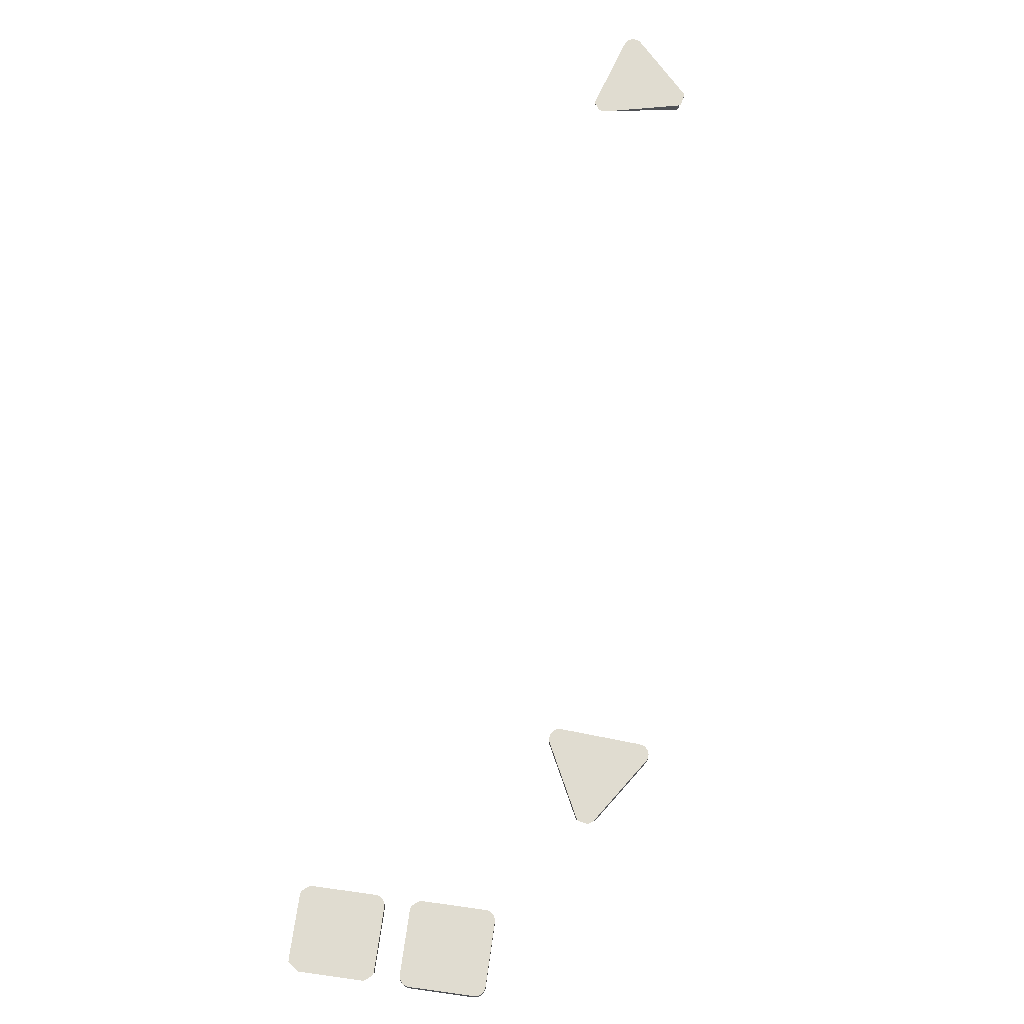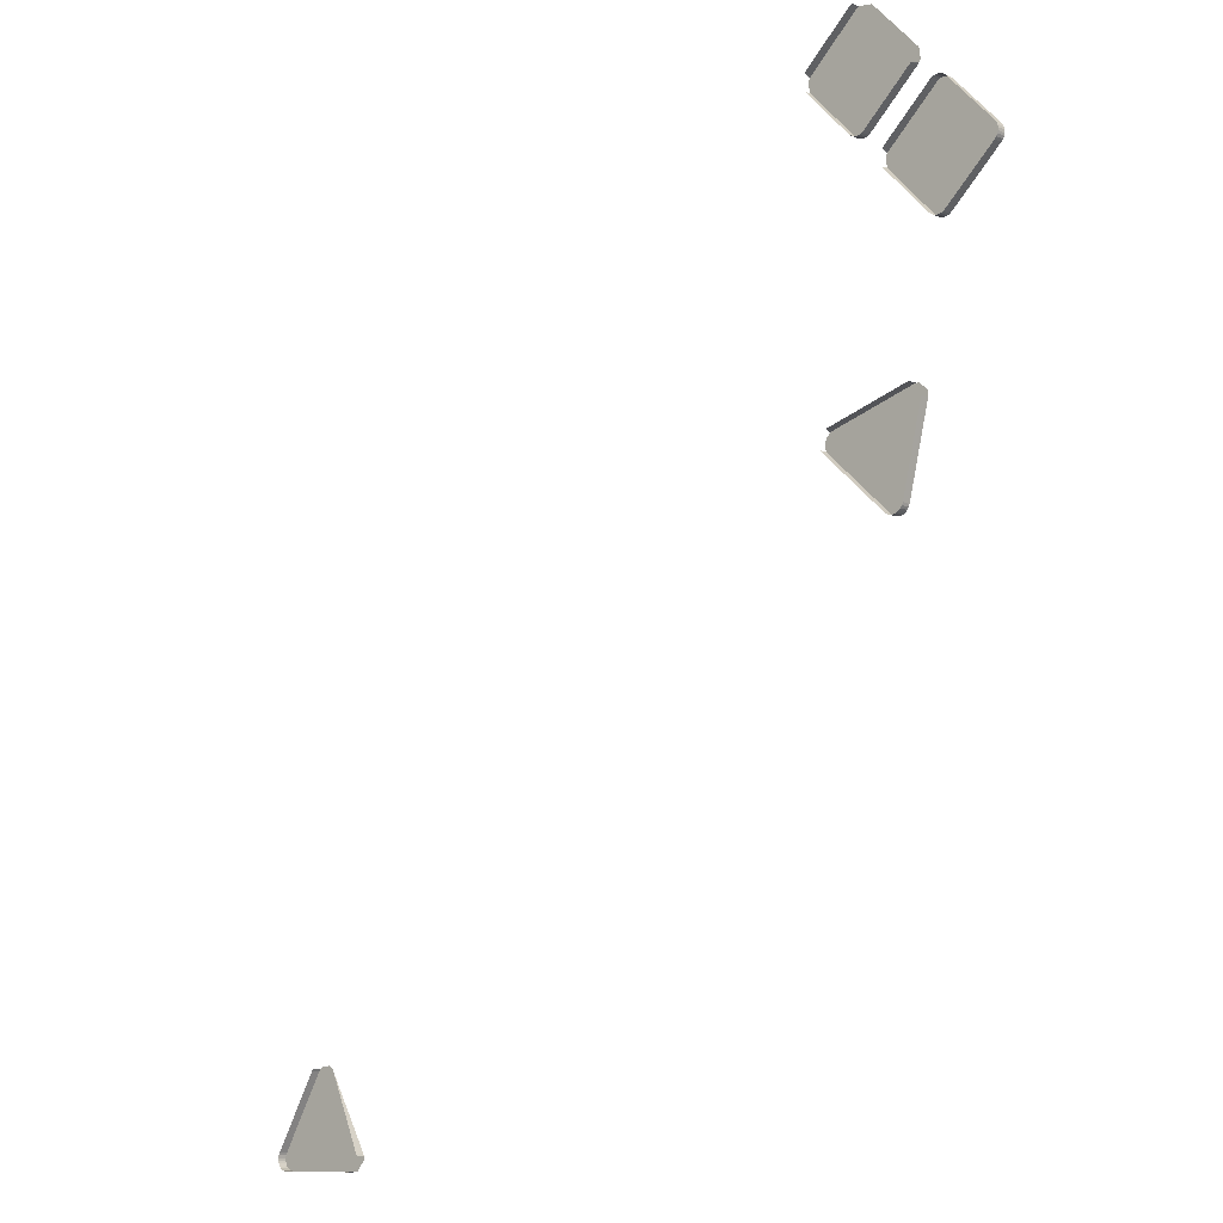
<metadata>
{"format":"obj","ext":"obj","renderer":"f3d","projection":"perspective","resolution":1024,"background":"white","views":[{"elev":69.5,"azim":-125.1,"up":"+Z"},{"elev":-10.6,"azim":-137.3,"up":"+Y"}]}
</metadata>
<code>
o LM_F_FL2_UnderPF
v -72.68 -403.3 -8.345
v -72.68 -403.3 -13.05
v -73.74 -402.5 -13.05
v -73.74 -402.5 -8.345
v -72.68 -403.3 -8.345
v -73.74 -402.5 -13.05
v -81 -403.6 -8.345
v -72.68 -403.3 -8.345
v -73.74 -402.5 -8.345
v -72.68 -403.3 -13.05
v -72.68 -403.3 -8.345
v -46.9 -427.4 -8.345
v -46.9 -427.4 -13.05
v -72.68 -403.3 -13.05
v -46.9 -427.4 -8.345
v -81 -403.6 -8.345
v -104.8 -437.7 -8.345
v -72.68 -403.3 -8.345
v -46.9 -427.4 -8.345
v -46.04 -428.4 -8.345
v -46.9 -427.4 -13.05
v -104.8 -437.7 -8.345
v -46.9 -427.4 -8.345
v -72.68 -403.3 -8.345
v -45.43 -429.6 -8.345
v -46.04 -428.4 -8.345
v -46.9 -427.4 -8.345
v -45.83 -434.6 -8.345
v -45.43 -429.6 -8.345
v -46.9 -427.4 -8.345
v -104.8 -437.7 -8.345
v -81 -403.6 -8.345
v -105.1 -429.4 -8.345
v -46.9 -427.4 -8.345
v -46.61 -435.7 -8.345
v -45.83 -434.6 -8.345
v -105.9 -430.4 -8.345
v -70.71 -461.5 -8.345
v -46.61 -435.7 -8.345
v -70.71 -461.5 -8.345
v -46.61 -435.7 -13.05
v -105.9 -430.4 -8.345
v -106.3 -435.5 -8.345
v -104.8 -437.7 -8.345
v -104.8 -437.7 -8.345
v -105.7 -436.7 -8.345
v -104.8 -437.7 -13.05
v -106.3 -435.5 -8.345
v -105.7 -436.7 -8.345
v -104.8 -437.7 -8.345
v -79.03 -461.8 -8.345
v -104.8 -437.7 -8.345
v -104.8 -437.7 -13.05
v -79.03 -461.8 -13.05
v -70.71 -461.5 -8.345
v -70.71 -461.5 -13.05
v -46.61 -435.7 -13.05
v -116.6 -446.8 -8.345
v -116.6 -446.8 -13.05
v -117.9 -446.5 -13.05
v -117.9 -446.5 -8.345
v -117.9 -446.5 -13.05
v -119.2 -446.6 -13.05
v -115.4 -447.3 -8.345
v -115.4 -447.3 -13.05
v -116.6 -446.8 -13.05
v -119.2 -446.6 -8.345
v -119.2 -446.6 -13.05
v -120.5 -446.9 -13.05
v -114.4 -448.1 -8.345
v -114.4 -448.1 -13.05
v -115.4 -447.3 -13.05
v -120.5 -446.9 -8.345
v -120.5 -446.9 -13.05
v -121.7 -447.5 -13.05
v -117.9 -446.5 -8.345
v -116.6 -446.8 -8.345
v -117.9 -446.5 -13.05
v -116.6 -446.8 -8.345
v -115.4 -447.3 -8.345
v -116.6 -446.8 -13.05
v -119.2 -446.6 -8.345
v -117.9 -446.5 -8.345
v -119.2 -446.6 -13.05
v -115.4 -447.3 -8.345
v -114.4 -448.1 -8.345
v -115.4 -447.3 -13.05
v -120.5 -446.9 -8.345
v -119.2 -446.6 -8.345
v -120.5 -446.9 -13.05
v -121.7 -447.5 -13.05
v -122.7 -448.4 -13.05
v -122.7 -448.4 -8.345
v -121.7 -447.5 -8.345
v -120.5 -446.9 -8.345
v -121.7 -447.5 -13.05
v -115.4 -447.3 -8.345
v -116.6 -446.8 -8.345
v -117.9 -446.5 -8.345
v -115.4 -447.3 -8.345
v -117.9 -446.5 -8.345
v -119.2 -446.6 -8.345
v -79.03 -461.8 -8.345
v -104.8 -437.7 -8.345
v -79.03 -461.8 -13.05
v -119.2 -446.6 -8.345
v -120.5 -446.9 -8.345
v -121.7 -447.5 -8.345
v -121.7 -447.5 -13.05
v -122.7 -448.4 -8.345
v -122.7 -448.4 -8.345
v -122.7 -448.4 -8.345
v -114.4 -448.1 -8.345
v -115.4 -447.3 -8.345
v -120.5 -446.9 -8.345
v -121.7 -447.5 -8.345
v -122.7 -448.4 -8.345
v -71.72 -462.3 -8.345
v -71.72 -462.3 -13.05
v -70.71 -461.5 -13.05
v -72.88 -463 -8.345
v -72.88 -463 -13.05
v -71.72 -462.3 -13.05
v -70.71 -461.5 -8.345
v -79.03 -461.8 -8.345
v -79.03 -461.8 -13.05
v -77.97 -462.6 -13.05
v -74.16 -463.3 -8.345
v -74.16 -463.3 -13.05
v -72.88 -463 -13.05
v -114.4 -448.1 -13.05
v -114.4 -448.1 -8.345
v -88.57 -472.2 -8.345
v -77.97 -462.6 -8.345
v -77.97 -462.6 -13.05
v -76.77 -463.1 -13.05
v -75.47 -463.3 -8.345
v -75.47 -463.3 -13.05
v -74.16 -463.3 -13.05
v -76.77 -463.1 -8.345
v -76.77 -463.1 -13.05
v -75.47 -463.3 -13.05
v -71.72 -462.3 -8.345
v -72.88 -463 -8.345
v -71.72 -462.3 -13.05
v -72.88 -463 -8.345
v -74.16 -463.3 -8.345
v -72.88 -463 -13.05
v -77.97 -462.6 -8.345
v -79.03 -461.8 -8.345
v -77.97 -462.6 -13.05
v -72.88 -463 -8.345
v -71.72 -462.3 -8.345
v -70.71 -461.5 -8.345
v -74.16 -463.3 -8.345
v -75.47 -463.3 -8.345
v -74.16 -463.3 -13.05
v -76.77 -463.1 -8.345
v -77.97 -462.6 -8.345
v -76.77 -463.1 -13.05
v -75.47 -463.3 -8.345
v -76.77 -463.1 -8.345
v -75.47 -463.3 -13.05
v -70.71 -461.5 -8.345
v -79.03 -461.8 -8.345
v -77.97 -462.6 -8.345
v -77.97 -462.6 -8.345
v -72.88 -463 -8.345
v -70.71 -461.5 -8.345
v -88.57 -472.2 -8.345
v -114.4 -448.1 -8.345
v -77.97 -462.6 -8.345
v -74.16 -463.3 -8.345
v -72.88 -463 -8.345
v -77.97 -462.6 -8.345
v -75.47 -463.3 -8.345
v -74.16 -463.3 -8.345
v -77.97 -462.6 -8.345
v -76.77 -463.1 -8.345
v -75.47 -463.3 -8.345
v -122.7 -448.4 -8.345
v -122.7 -448.4 -13.05
v -146.8 -474.2 -13.05
v -88.57 -472.2 -13.05
v -114.4 -448.1 -13.05
v -88.57 -472.2 -8.345
v -88.57 -472.2 -8.345
v -122.7 -448.4 -8.345
v -88.28 -480.5 -8.345
v -88.57 -472.2 -8.345
v -87.71 -473.2 -8.345
v -88.57 -472.2 -13.05
v -87.1 -474.4 -8.345
v -87.71 -473.2 -8.345
v -88.57 -472.2 -8.345
v -146.8 -474.2 -8.345
v -122.7 -448.4 -8.345
v -146.8 -474.2 -13.05
v -87.5 -479.5 -8.345
v -87.1 -474.4 -8.345
v -88.57 -472.2 -8.345
v -88.28 -480.5 -8.345
v -87.5 -479.5 -8.345
v -88.28 -480.5 -8.345
v -88.28 -480.5 -13.05
v -87.5 -479.5 -8.345
v -112.4 -506.3 -8.345
v -146.8 -474.2 -8.345
v -146.8 -474.2 -13.05
v -147.6 -475.2 -13.05
v -146.8 -474.2 -8.345
v -147.6 -475.2 -8.345
v -147.6 -475.2 -13.05
v -148.1 -476.4 -13.05
v -147.6 -475.2 -8.345
v -148.1 -476.4 -8.345
v -148.1 -476.4 -13.05
v -148.3 -477.7 -13.05
v -148.1 -476.4 -8.345
v -147.6 -475.2 -8.345
v -148.1 -476.4 -13.05
v -148.3 -477.7 -8.345
v -148.3 -477.7 -13.05
v -148.3 -479 -13.05
v -148.3 -477.7 -8.345
v -148.1 -476.4 -8.345
v -148.3 -477.7 -13.05
v -147.6 -475.2 -8.345
v -148.1 -476.4 -8.345
v -148.3 -477.7 -8.345
v -148.3 -479 -8.345
v -148.3 -479 -13.05
v -148 -480.3 -13.05
v -146.5 -482.5 -8.345
v -147.6 -475.2 -8.345
v -148.3 -479 -8.345
v -148.3 -477.7 -8.345
v -148.3 -479 -13.05
v -148.3 -477.7 -8.345
v -148.3 -479 -8.345
v -148 -480.3 -8.345
v -148 -480.3 -13.05
v -147.3 -481.5 -13.05
v -88.28 -480.5 -8.345
v -112.4 -506.3 -8.345
v -88.28 -480.5 -13.05
v -147.6 -475.2 -8.345
v -148.3 -479 -8.345
v -148 -480.3 -8.345
v -148 -480.3 -8.345
v -148.3 -479 -8.345
v -148 -480.3 -13.05
v -147.3 -481.5 -8.345
v -147.3 -481.5 -13.05
v -146.5 -482.5 -13.05
v -147.6 -475.2 -8.345
v -148 -480.3 -8.345
v -146.5 -482.5 -8.345
v -147.3 -481.5 -8.345
v -148 -480.3 -8.345
v -147.3 -481.5 -13.05
v -146.5 -482.5 -8.345
v -147.3 -481.5 -8.345
v -146.5 -482.5 -13.05
v -148 -480.3 -8.345
v -147.3 -481.5 -8.345
v -146.5 -482.5 -8.345
v -146.5 -482.5 -8.345
v -112.4 -506.3 -8.345
v -146.8 -474.2 -8.345
v -146.5 -482.5 -8.345
v -146.5 -482.5 -13.05
v -120.7 -506.6 -13.05
v -112.4 -506.3 -13.05
v -120.7 -506.6 -8.345
v -146.5 -482.5 -8.345
v -120.7 -506.6 -13.05
v -120.7 -506.6 -8.345
v -113.4 -507.2 -13.05
v -112.4 -506.3 -13.05
v -112.4 -506.3 -8.345
v -114.6 -507.8 -8.345
v -114.6 -507.8 -13.05
v -113.4 -507.2 -13.05
v -120.7 -506.6 -8.345
v -120.7 -506.6 -13.05
v -119.6 -507.4 -13.05
v -113.4 -507.2 -8.345
v -113.4 -507.2 -13.05
v -112.4 -506.3 -8.345
v -115.8 -508.1 -8.345
v -115.8 -508.1 -13.05
v -114.6 -507.8 -13.05
v -119.6 -507.4 -8.345
v -119.6 -507.4 -13.05
v -118.4 -507.9 -13.05
v -117.1 -508.2 -8.345
v -117.1 -508.2 -13.05
v -115.8 -508.1 -13.05
v -113.4 -507.2 -8.345
v -114.6 -507.8 -8.345
v -113.4 -507.2 -13.05
v -118.4 -507.9 -8.345
v -118.4 -507.9 -13.05
v -117.1 -508.2 -13.05
v -114.6 -507.8 -8.345
v -115.8 -508.1 -8.345
v -114.6 -507.8 -13.05
v -119.6 -507.4 -8.345
v -120.7 -506.6 -8.345
v -119.6 -507.4 -13.05
v -114.6 -507.8 -8.345
v -113.4 -507.2 -8.345
v -112.4 -506.3 -8.345
v -115.8 -508.1 -8.345
v -117.1 -508.2 -8.345
v -115.8 -508.1 -13.05
v -118.4 -507.9 -8.345
v -119.6 -507.4 -8.345
v -118.4 -507.9 -13.05
v -117.1 -508.2 -8.345
v -118.4 -507.9 -8.345
v -117.1 -508.2 -13.05
v -112.4 -506.3 -8.345
v -120.7 -506.6 -8.345
v -119.6 -507.4 -8.345
v -119.6 -507.4 -8.345
v -114.6 -507.8 -8.345
v -112.4 -506.3 -8.345
v -119.6 -507.4 -8.345
v -115.8 -508.1 -8.345
v -114.6 -507.8 -8.345
v -119.6 -507.4 -8.345
v -117.1 -508.2 -8.345
v -115.8 -508.1 -8.345
v -119.6 -507.4 -8.345
v -118.4 -507.9 -8.345
v -117.1 -508.2 -8.345
v -98.9 -577 -7.996
v -98.9 -577 -12.7
v -100.2 -576.8 -12.7
v -100.2 -576.8 -7.996
v -98.9 -577 -7.996
v -100.2 -576.8 -12.7
v -98.9 -577 -7.996
v -100.2 -576.8 -7.996
v -101.6 -576.8 -7.996
v -98.9 -577 -7.996
v -55.68 -589.7 -7.996
v -98.9 -577 -12.7
v -55.68 -589.7 -7.996
v -55.68 -589.7 -12.7
v -98.9 -577 -12.7
v -105.8 -580 -7.996
v -98.9 -577 -7.996
v -101.6 -576.8 -7.996
v -98.9 -577 -7.996
v -105.8 -580 -7.996
v -106.4 -582.7 -7.996
v -55.68 -589.7 -7.996
v -54.42 -590.2 -7.996
v -55.68 -589.7 -12.7
v -98.9 -577 -7.996
v -106.4 -582.7 -7.996
v -106.3 -584 -7.996
v -53.28 -599.6 -7.996
v -54.42 -590.2 -7.996
v -55.68 -589.7 -7.996
v -53.28 -599.6 -7.996
v -52.44 -592.1 -7.996
v -54.42 -590.2 -7.996
v -53.28 -599.6 -7.996
v -51.5 -594.6 -7.996
v -52.44 -592.1 -7.996
v -53.28 -599.6 -7.996
v -51.49 -596 -7.996
v -51.5 -594.6 -7.996
v -53.28 -599.6 -7.996
v -53.28 -599.6 -12.7
v -52.41 -598.5 -12.7
v -53.28 -599.6 -7.996
v -51.8 -597.3 -7.996
v -51.49 -596 -7.996
v -52.41 -598.5 -7.996
v -53.28 -599.6 -7.996
v -52.41 -598.5 -7.996
v -51.8 -597.3 -7.996
v -95.67 -627.8 -7.996
v -55.68 -589.7 -7.996
v -98.9 -577 -7.996
v -98.9 -577 -7.996
v -106.3 -584 -7.996
v -95.67 -627.8 -7.996
v -106.3 -584 -7.996
v -106.3 -584 -12.7
v -95.67 -627.8 -12.7
v -53.28 -599.6 -7.996
v -55.68 -589.7 -7.996
v -95.67 -627.8 -7.996
v -53.28 -599.6 -7.996
v -85.9 -630.7 -7.996
v -53.28 -599.6 -12.7
v -95.67 -627.8 -7.996
v -106.3 -584 -7.996
v -95.67 -627.8 -12.7
v -85.9 -630.7 -7.996
v -85.9 -630.7 -12.7
v -53.28 -599.6 -12.7
v -95.67 -627.8 -7.996
v -85.9 -630.7 -7.996
v -53.28 -599.6 -7.996
v -95.67 -627.8 -7.996
v -95.67 -627.8 -12.7
v -95.2 -629.1 -12.7
v -95.2 -629.1 -7.996
v -95.2 -629.1 -12.7
v -94.44 -630.2 -12.7
v -86.99 -631.5 -7.996
v -86.99 -631.5 -12.7
v -85.9 -630.7 -12.7
v -95.2 -629.1 -7.996
v -95.67 -627.8 -7.996
v -95.2 -629.1 -12.7
v -94.44 -630.2 -7.996
v -94.44 -630.2 -12.7
v -93.44 -631.1 -12.7
v -88.24 -632 -7.996
v -88.24 -632 -12.7
v -86.99 -631.5 -12.7
v -85.9 -630.7 -7.996
v -93.44 -631.1 -7.996
v -93.44 -631.1 -12.7
v -92.26 -631.8 -12.7
v -94.44 -630.2 -7.996
v -95.2 -629.1 -7.996
v -94.44 -630.2 -12.7
v -89.58 -632.3 -7.996
v -89.58 -632.3 -12.7
v -88.24 -632 -12.7
v -92.26 -631.8 -7.996
v -92.26 -631.8 -12.7
v -90.95 -632.2 -12.7
v -90.95 -632.2 -7.996
v -90.95 -632.2 -12.7
v -89.58 -632.3 -12.7
v -95.67 -627.8 -7.996
v -94.44 -630.2 -7.996
v -85.9 -630.7 -7.996
v -95.67 -627.8 -7.996
v -95.2 -629.1 -7.996
v -94.44 -630.2 -7.996
v -86.99 -631.5 -7.996
v -88.24 -632 -7.996
v -86.99 -631.5 -12.7
v -93.44 -631.1 -7.996
v -94.44 -630.2 -7.996
v -93.44 -631.1 -12.7
v -88.24 -632 -7.996
v -89.58 -632.3 -7.996
v -88.24 -632 -12.7
v -86.99 -631.5 -7.996
v -85.9 -630.7 -7.996
v -92.26 -631.8 -7.996
v -89.58 -632.3 -7.996
v -90.95 -632.2 -7.996
v -89.58 -632.3 -12.7
v -90.95 -632.2 -7.996
v -92.26 -631.8 -7.996
v -90.95 -632.2 -12.7
v -89.58 -632.3 -7.996
v -86.99 -631.5 -7.996
v -93.44 -631.1 -7.996
v -89.58 -632.3 -7.996
v -88.24 -632 -7.996
v -86.99 -631.5 -7.996
v -89.58 -632.3 -7.996
v -93.44 -631.1 -7.996
v -92.26 -631.8 -7.996
v -92.26 -631.8 -7.996
v -90.95 -632.2 -7.996
v -89.58 -632.3 -7.996
v 266.2 -854.7 -7.996
v 266.2 -854.7 -12.7
v 265.4 -853.7 -12.7
v 265.4 -853.7 -7.996
v 266.2 -854.7 -7.996
v 265.4 -853.7 -12.7
v 259.1 -852.2 -7.996
v 266.2 -854.7 -7.996
v 264.3 -852.8 -7.996
v 266.2 -854.7 -7.996
v 265.4 -853.7 -7.996
v 264.3 -852.8 -7.996
v 266.2 -854.7 -7.996
v 259.1 -852.2 -7.996
v 256.8 -853.7 -7.996
v 266.2 -854.7 -7.996
v 256.8 -853.7 -7.996
v 256 -854.8 -7.996
v 266.2 -854.7 -7.996
v 288.8 -893.7 -7.996
v 266.2 -854.7 -12.7
v 266.2 -854.7 -7.996
v 256 -854.8 -7.996
v 233.6 -893.9 -7.996
v 288.8 -893.7 -7.996
v 288.8 -893.7 -12.7
v 266.2 -854.7 -12.7
v 233.6 -893.9 -7.996
v 288.8 -893.7 -7.996
v 266.2 -854.7 -7.996
v 233.6 -893.9 -7.996
v 256 -854.8 -7.996
v 233.6 -893.9 -12.7
v 289.4 -894.9 -7.996
v 289.4 -894.9 -12.7
v 288.8 -893.7 -12.7
v 288.8 -893.7 -7.996
v 289.4 -894.9 -7.996
v 288.8 -893.7 -12.7
v 289.6 -896.3 -7.996
v 289.6 -896.3 -12.7
v 289.4 -894.9 -12.7
v 289.4 -894.9 -7.996
v 289.6 -896.3 -7.996
v 289.4 -894.9 -12.7
v 289.5 -897.7 -7.996
v 289.5 -897.7 -12.7
v 289.6 -896.3 -12.7
v 233.6 -893.9 -7.996
v 233.6 -893.9 -12.7
v 233 -895.1 -12.7
v 289.6 -896.3 -7.996
v 289.5 -897.7 -7.996
v 289.6 -896.3 -12.7
v 289.1 -899 -7.996
v 289.1 -899 -12.7
v 289.5 -897.7 -12.7
v 289.5 -897.7 -7.996
v 289.6 -896.3 -7.996
v 289.4 -894.9 -7.996
v 233 -895.1 -7.996
v 233.6 -893.9 -7.996
v 233 -895.1 -12.7
v 289.5 -897.7 -7.996
v 289.1 -899 -7.996
v 289.5 -897.7 -12.7
v 283.7 -902.5 -7.996
v 289.4 -894.9 -7.996
v 288.8 -893.7 -7.996
v 289.1 -899 -7.996
v 288.5 -900.1 -7.996
v 288.5 -900.1 -12.7
v 289.1 -899 -12.7
v 283.7 -902.5 -7.996
v 288.8 -893.7 -7.996
v 233.6 -893.9 -7.996
v 289.4 -894.9 -7.996
v 288.5 -900.1 -7.996
v 289.1 -899 -7.996
v 289.1 -899 -7.996
v 287.5 -901.1 -7.996
v 287.5 -901.1 -12.7
v 288.5 -900.1 -12.7
v 233.6 -893.9 -7.996
v 233 -895.1 -7.996
v 232.8 -896.5 -7.996
v 289.4 -894.9 -7.996
v 286.4 -901.9 -7.996
v 288.5 -900.1 -7.996
v 288.5 -900.1 -7.996
v 287.5 -901.1 -7.996
v 288.5 -900.1 -12.7
v 286.4 -901.9 -7.996
v 286.4 -901.9 -12.7
v 287.5 -901.1 -12.7
v 289.4 -894.9 -7.996
v 283.7 -902.5 -7.996
v 286.4 -901.9 -7.996
v 285.1 -902.4 -7.996
v 285.1 -902.4 -12.7
v 286.4 -901.9 -12.7
v 287.5 -901.1 -7.996
v 286.4 -901.9 -7.996
v 287.5 -901.1 -12.7
v 283.7 -902.5 -7.996
v 283.7 -902.5 -12.7
v 285.1 -902.4 -12.7
v 233.6 -893.9 -7.996
v 232.8 -896.5 -7.996
v 238.7 -902.7 -7.996
v 286.4 -901.9 -7.996
v 286.4 -901.9 -7.996
v 287.5 -901.1 -7.996
v 288.5 -900.1 -7.996
v 285.1 -902.4 -7.996
v 283.7 -902.5 -7.996
v 285.1 -902.4 -12.7
v 233.6 -893.9 -7.996
v 238.7 -902.7 -7.996
v 283.7 -902.5 -7.996
v 238.7 -902.7 -7.996
v 238.7 -902.7 -12.7
v 283.7 -902.5 -12.7
v 283.7 -902.5 -7.996
v 285.1 -902.4 -7.996
v 286.4 -901.9 -7.996
v 283.7 -902.5 -7.996
v 238.7 -902.7 -7.996
v 283.7 -902.5 -12.7
v 237.3 -902.5 -7.996
v 237.3 -902.5 -12.7
v 238.7 -902.7 -12.7
v 232.8 -896.5 -7.996
v 237.3 -902.5 -7.996
v 238.7 -902.7 -7.996
v 238.7 -902.7 -7.996
f 3 2 1
f 6 5 4
f 9 8 7
f 12 11 10
f 15 14 13
f 18 17 16
f 21 20 19
f 24 23 22
f 27 26 25
f 30 29 28
f 33 32 31
f 36 35 34
f 37 33 31
f 35 38 34
f 41 40 39
f 44 43 42
f 47 46 45
f 50 49 48
f 51 31 34
f 54 53 52
f 57 56 55
f 51 34 38
f 60 59 58
f 63 62 61
f 66 65 64
f 69 68 67
f 72 71 70
f 75 74 73
f 78 77 76
f 81 80 79
f 84 83 82
f 87 86 85
f 90 89 88
f 93 92 91
f 96 95 94
f 99 98 97
f 102 101 100
f 105 104 103
f 107 106 97
f 110 109 108
f 111 107 97
f 114 113 112
f 117 116 115
f 120 119 118
f 123 122 121
f 120 118 124
f 127 126 125
f 130 129 128
f 133 132 131
f 136 135 134
f 139 138 137
f 142 141 140
f 145 144 143
f 148 147 146
f 151 150 149
f 154 153 152
f 157 156 155
f 160 159 158
f 163 162 161
f 166 165 164
f 169 168 167
f 171 170 111
f 174 173 172
f 177 176 175
f 180 179 178
f 183 182 181
f 186 185 184
f 189 188 187
f 192 191 190
f 195 194 193
f 198 197 196
f 201 200 199
f 203 202 170
f 206 205 204
f 202 207 111
f 210 209 208
f 211 111 207
f 214 213 212
f 210 208 215
f 218 217 216
f 221 220 219
f 224 223 222
f 227 226 225
f 230 229 228
f 233 232 231
f 235 211 234
f 238 237 236
f 240 239 235
f 243 242 241
f 246 245 244
f 249 248 247
f 252 251 250
f 255 254 253
f 258 257 256
f 261 260 259
f 264 263 262
f 267 266 265
f 270 269 268
f 273 272 271
f 246 274 245
f 277 276 275
f 278 234 207
f 281 280 279
f 284 283 282
f 287 286 285
f 290 289 288
f 293 292 291
f 296 295 294
f 299 298 297
f 302 301 300
f 305 304 303
f 308 307 306
f 311 310 309
f 314 313 312
f 317 316 315
f 320 319 318
f 323 322 321
f 326 325 324
f 329 328 327
f 332 331 330
f 335 334 333
f 338 337 336
f 341 340 339
f 344 343 342
f 347 346 345
f 350 349 348
f 353 352 351
f 356 355 354
f 359 358 357
f 362 361 360
f 365 364 363
f 368 367 366
f 371 370 369
f 374 373 372
f 377 376 375
f 380 379 378
f 383 382 381
f 380 378 384
f 387 386 385
f 390 389 388
f 393 392 391
f 396 395 394
f 399 398 397
f 402 401 400
f 405 404 403
f 408 407 406
f 411 410 409
f 414 413 412
f 417 416 415
f 420 419 418
f 423 422 421
f 426 425 424
f 429 428 427
f 420 418 430
f 433 432 431
f 436 435 434
f 439 438 437
f 442 441 440
f 445 444 443
f 448 447 446
f 451 450 449
f 454 453 452
f 457 456 455
f 460 459 458
f 462 461 451
f 433 431 463
f 466 465 464
f 469 468 467
f 471 470 447
f 472 447 470
f 475 474 473
f 478 477 476
f 481 480 479
f 484 483 482
f 487 486 485
f 490 489 488
f 493 492 491
f 496 495 494
f 499 498 497
f 502 501 500
f 505 504 503
f 508 507 506
f 511 510 509
f 514 513 512
f 517 516 515
f 520 519 518
f 523 522 521
f 526 525 524
f 529 528 527
f 532 531 530
f 535 534 533
f 538 537 536
f 541 540 539
f 544 543 542
f 547 546 545
f 550 549 548
f 539 551 541
f 554 553 552
f 557 556 555
f 560 559 558
f 554 552 561
f 564 563 562
f 567 566 565
f 570 569 568
f 573 572 571
f 576 575 574
f 579 578 577
f 582 581 580
f 585 584 583
f 588 587 586
f 591 590 589
f 582 580 592
f 595 594 593
f 598 597 596
f 601 600 599
f 604 603 602
f 607 606 605
f 610 609 608
f 613 612 611
f 616 615 614
f 613 611 617

</code>
